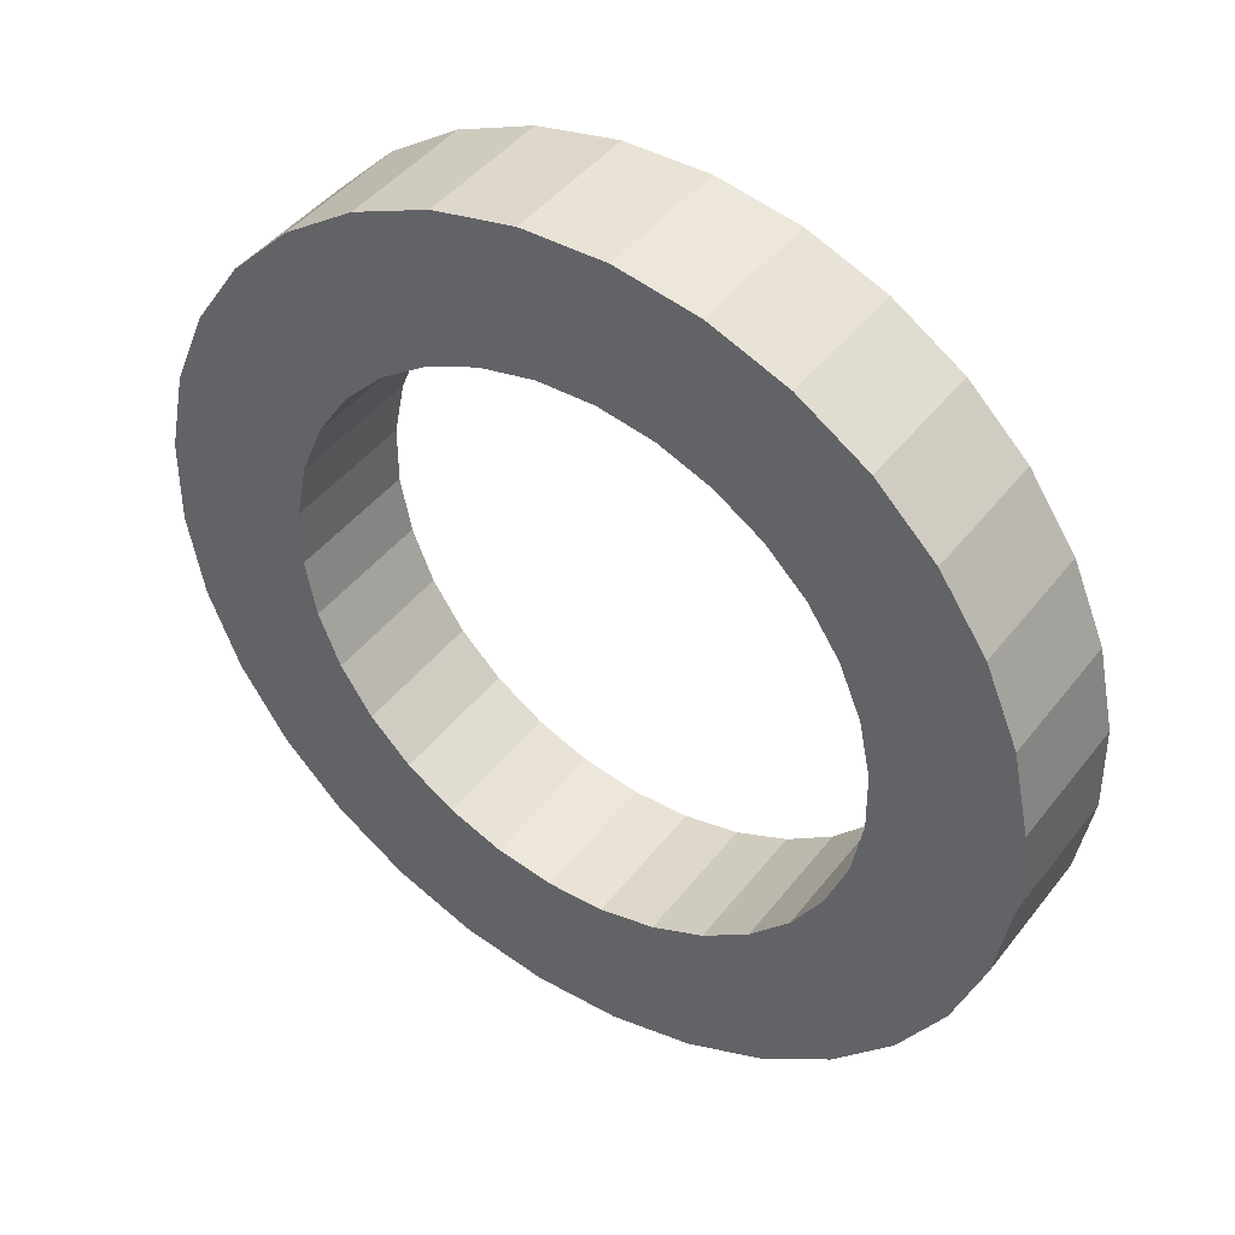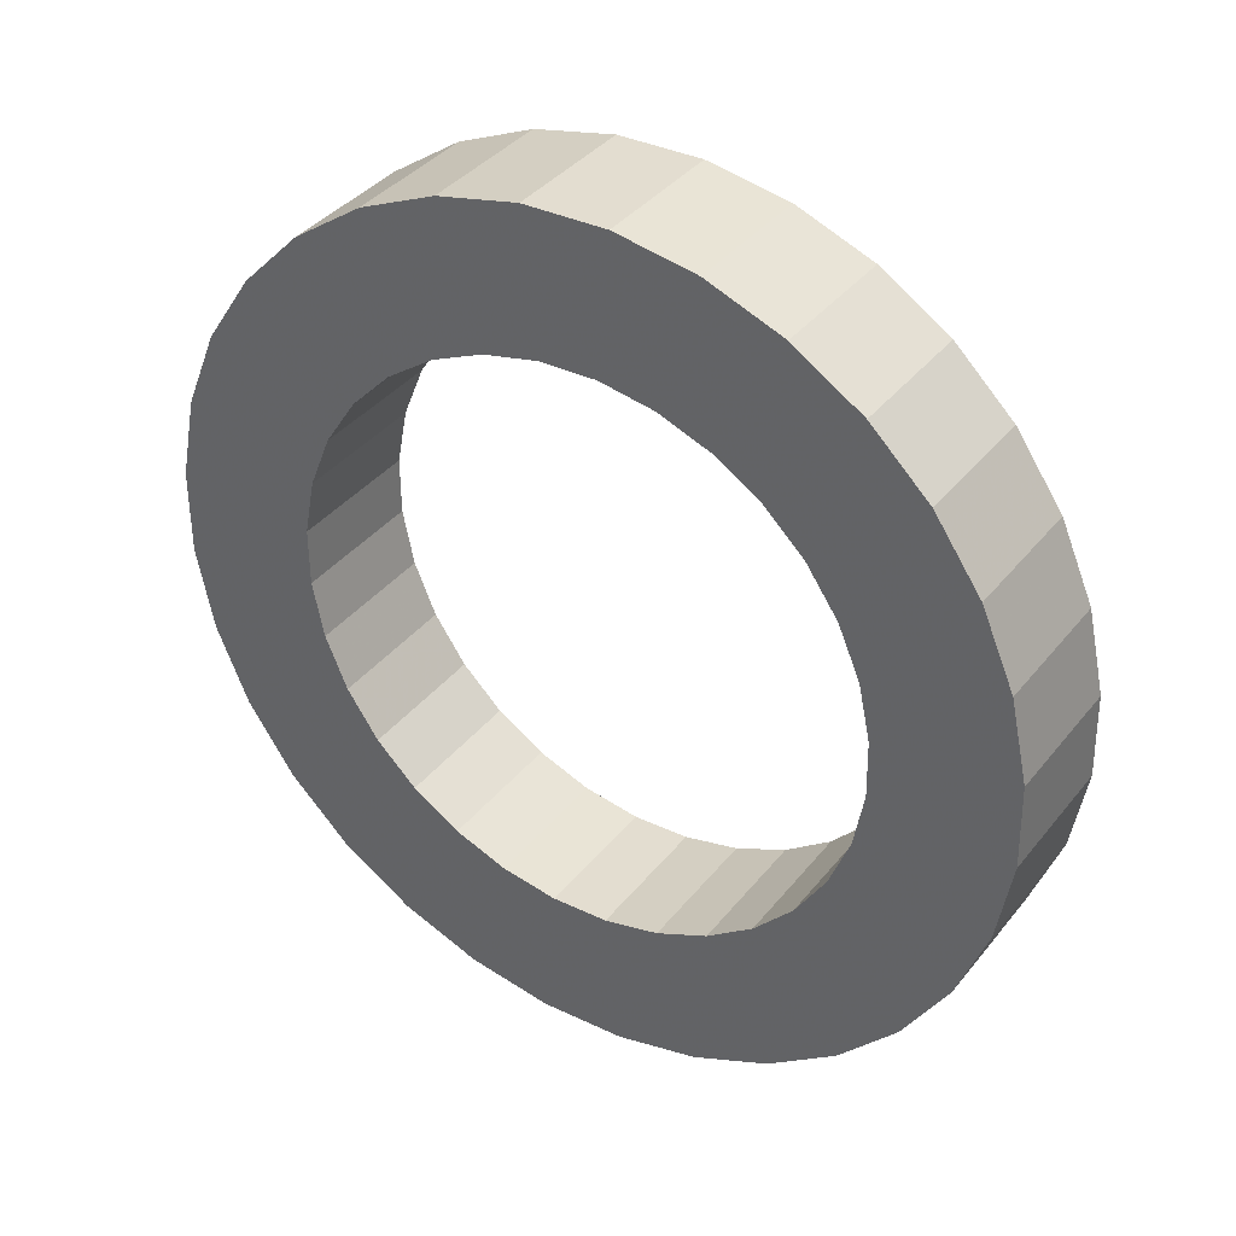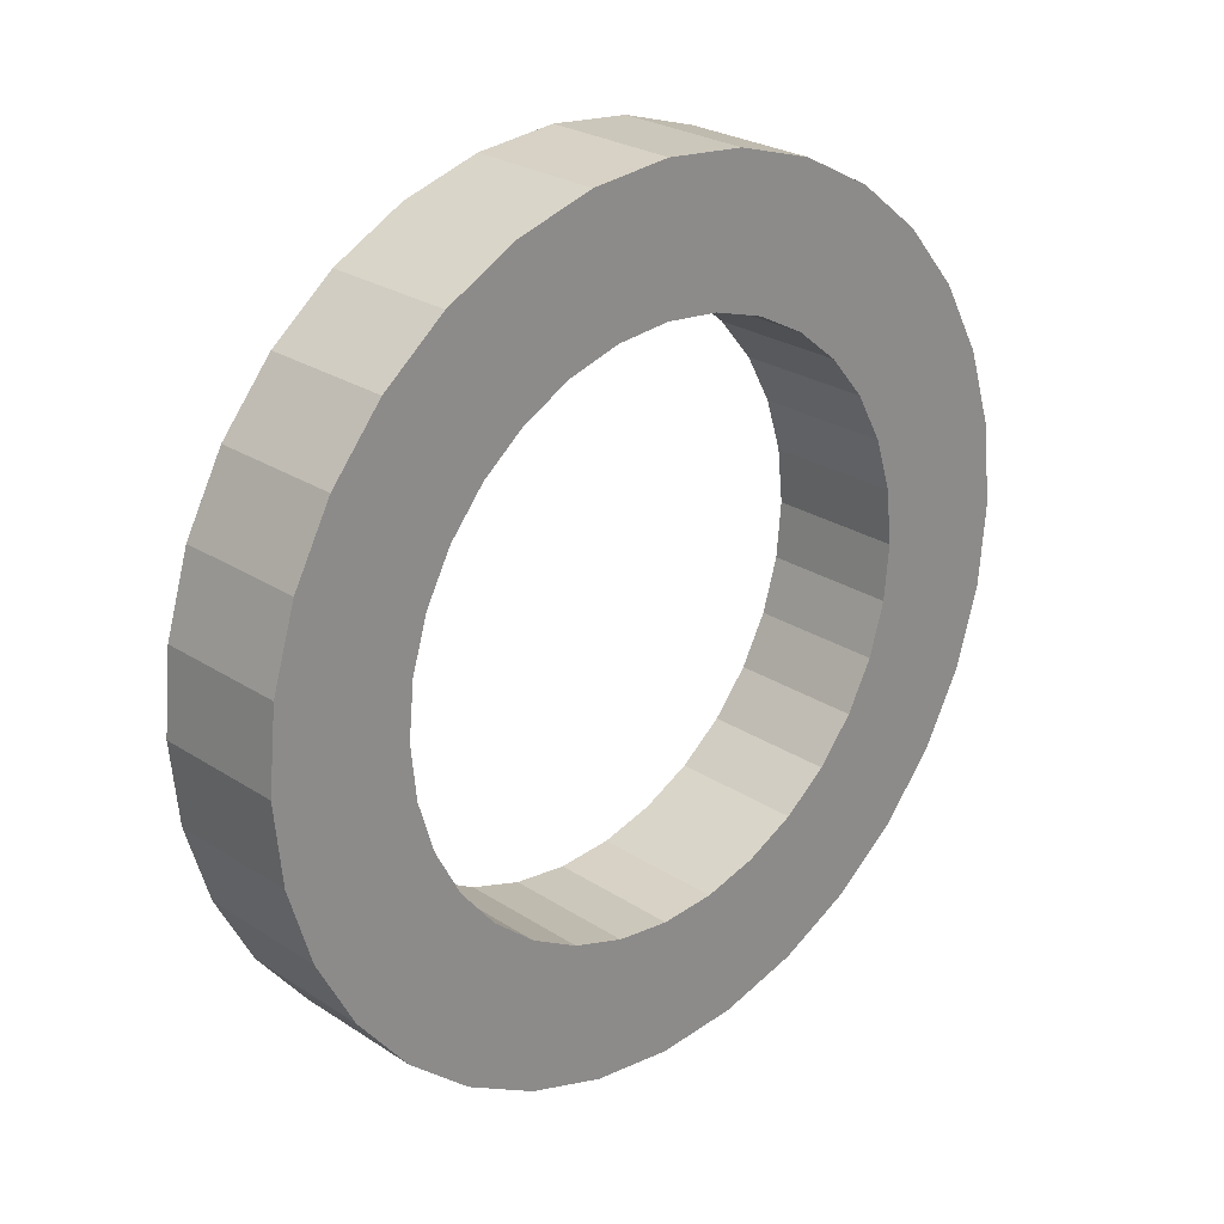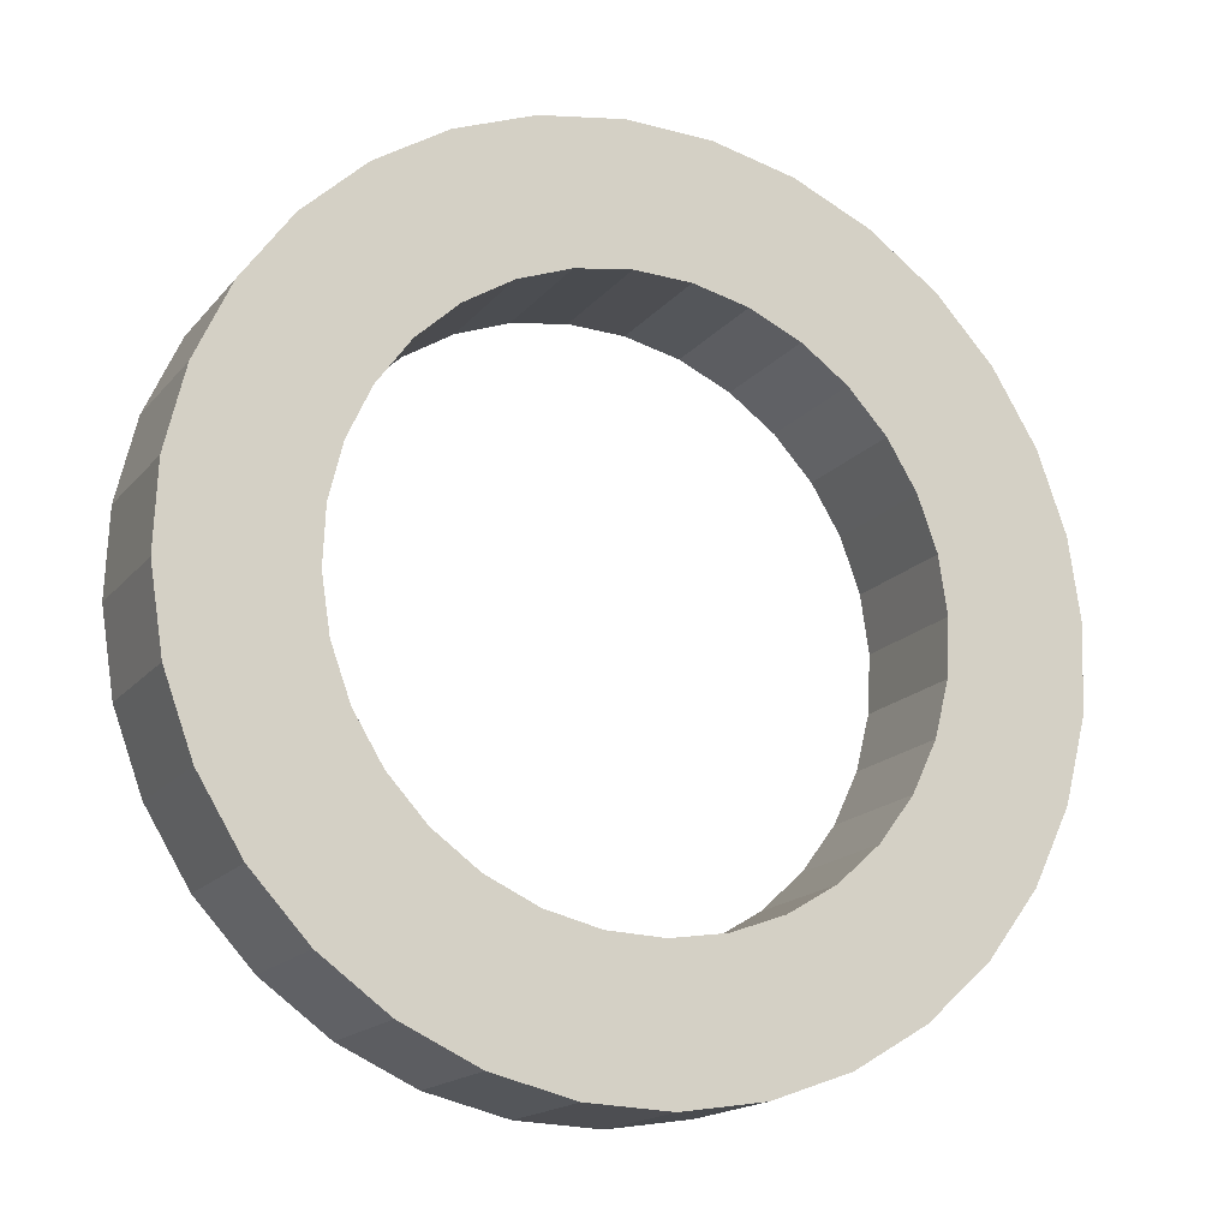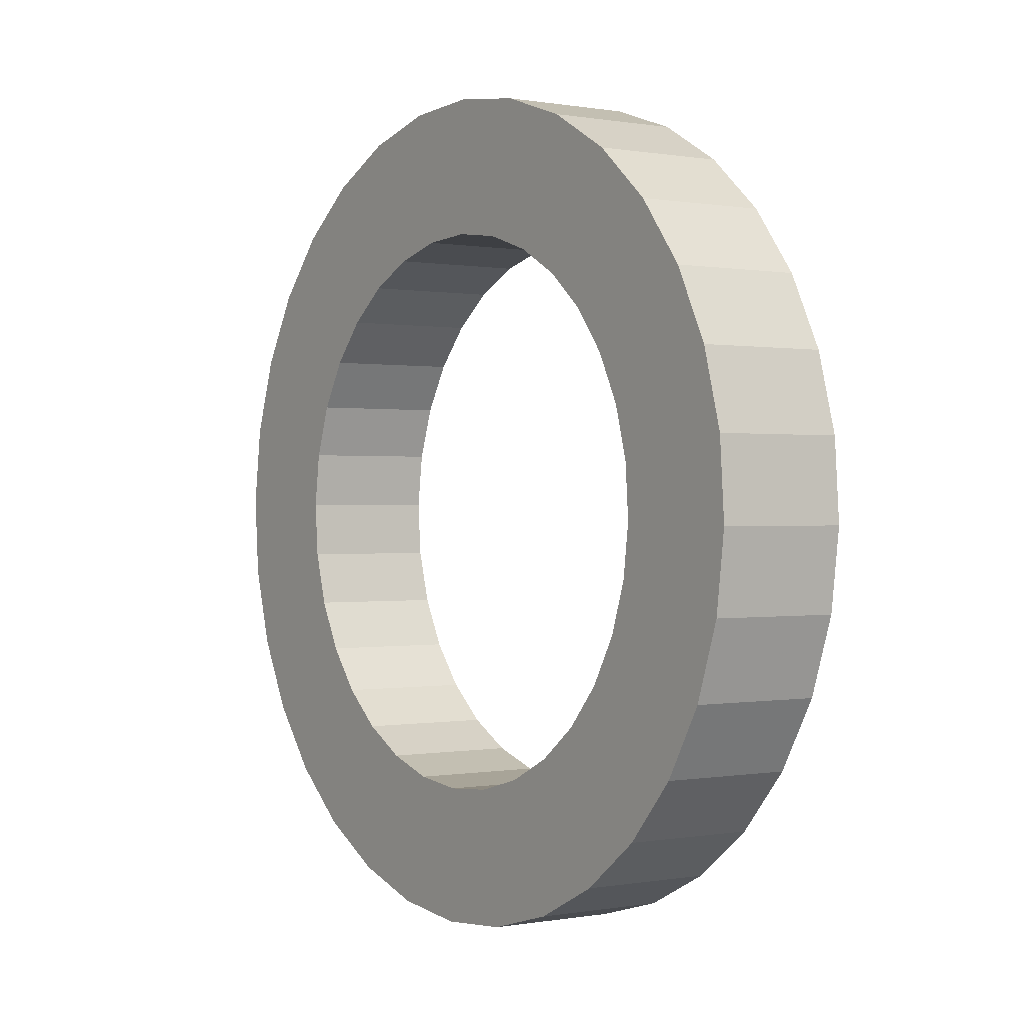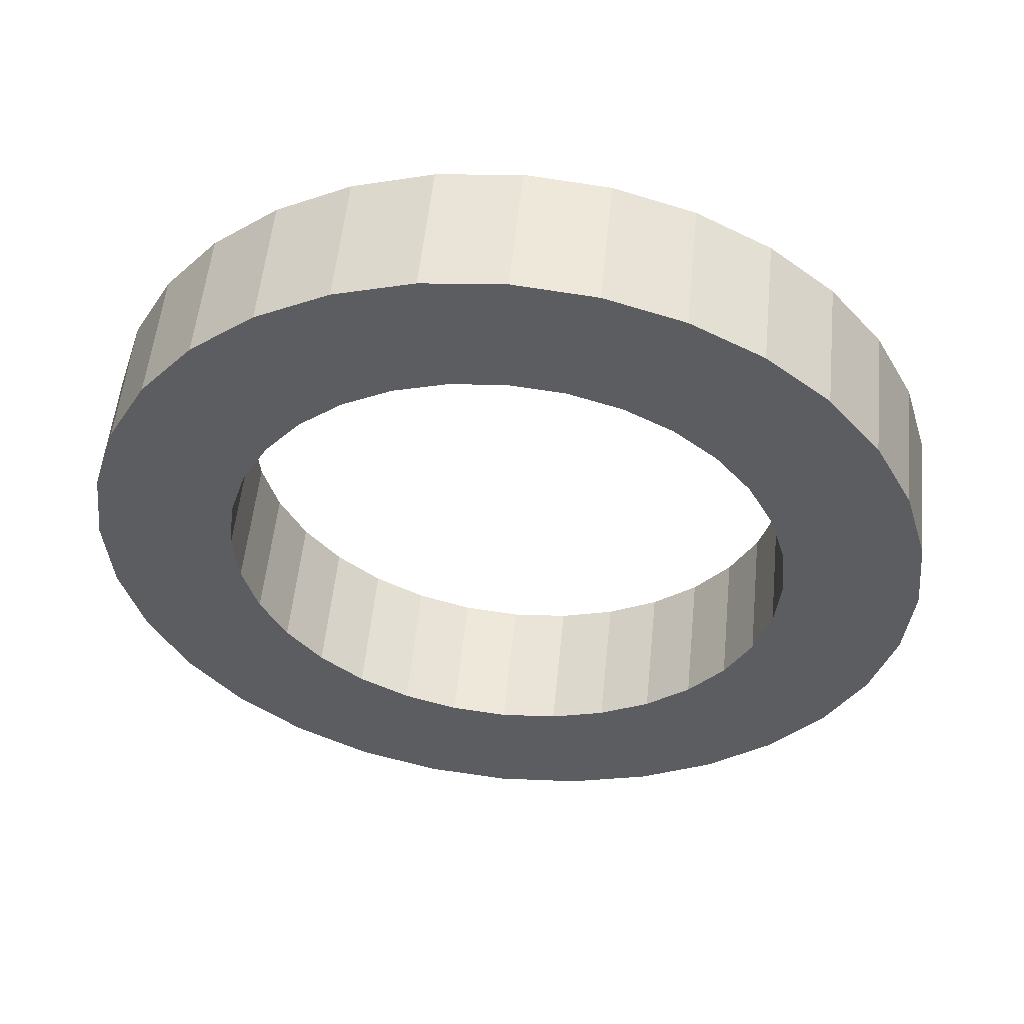
<metadata>
{"format":"obj","ext":"obj","renderer":"f3d","projection":"perspective","resolution":1024,"background":"white","views":[{"elev":-54.4,"azim":27.7,"up":"+Y"},{"elev":48.0,"azim":-0.1,"up":"+Z"},{"elev":11.2,"azim":102.6,"up":"+Z"},{"elev":48.8,"azim":60.4,"up":"+Y"},{"elev":17.5,"azim":22.5,"up":"+Z"},{"elev":42.6,"azim":152.2,"up":"+Z"}]}
</metadata>
<code>
v -0.1532 0.1443 -0.3401
v -0.252 0.1768 -0.4968
v -0.3542 0.02234 -0.4643
v -0.2554 -0.01012 -0.3076
v -0.09965 0.1018 -0.3737
v -0.1726 0.1137 -0.5467
v -0.2747 -0.04074 -0.5142
v -0.2018 -0.05263 -0.3413
v -0.04029 0.05836 -0.3936
v -0.08448 0.04923 -0.5762
v -0.1867 -0.1052 -0.5437
v -0.1425 -0.09609 -0.3612
v 0.02259 0.01562 -0.399
v 0.008799 -0.01417 -0.5842
v -0.09339 -0.1686 -0.5517
v -0.07961 -0.1388 -0.3666
v 0.08656 -0.02474 -0.3897
v 0.1037 -0.07406 -0.5703
v 0.001512 -0.2285 -0.5379
v -0.01564 -0.1792 -0.3573
v 0.1492 -0.06119 -0.366
v 0.1966 -0.1281 -0.5352
v 0.0944 -0.2826 -0.5028
v 0.04697 -0.2156 -0.3336
v 0.208 -0.09232 -0.3289
v 0.2839 -0.1743 -0.4802
v 0.1817 -0.3288 -0.4477
v 0.1058 -0.2468 -0.2965
v 0.2608 -0.1169 -0.2798
v 0.3622 -0.2108 -0.4073
v 0.26 -0.3653 -0.3748
v 0.1586 -0.2714 -0.2473
v 0.3056 -0.1341 -0.2205
v 0.4286 -0.2363 -0.3193
v 0.3264 -0.3907 -0.2869
v 0.2034 -0.2885 -0.1881
v 0.3405 -0.1431 -0.1534
v 0.4805 -0.2497 -0.2198
v 0.3783 -0.4041 -0.1873
v 0.2383 -0.2976 -0.121
v 0.3644 -0.1437 -0.08104
v 0.5159 -0.2505 -0.1124
v 0.4137 -0.405 -0.07992
v 0.2622 -0.2981 -0.04858
v 0.3762 -0.1358 -0.00617
v 0.5334 -0.2388 -0.001304
v 0.4312 -0.3932 0.03116
v 0.274 -0.2902 0.0263
v 0.3755 -0.1196 0.06832
v 0.5324 -0.2149 0.1092
v 0.4302 -0.3693 0.1417
v 0.2733 -0.2741 0.1008
v 0.3624 -0.09597 0.1396
v 0.5129 -0.1797 0.2149
v 0.4107 -0.3342 0.2474
v 0.2602 -0.2504 0.172
v 0.3372 -0.06564 0.2048
v 0.4756 -0.1347 0.3117
v 0.3734 -0.2892 0.3442
v 0.235 -0.2201 0.2373
v 0.3011 -0.02982 0.2616
v 0.4221 -0.08159 0.3959
v 0.3199 -0.236 0.4284
v 0.1989 -0.1843 0.294
v 0.2554 0.01012 0.3076
v 0.3542 -0.02234 0.4643
v 0.252 -0.1768 0.4968
v 0.1532 -0.1443 0.3401
v 0.2018 0.05263 0.3413
v 0.2747 0.04074 0.5142
v 0.1726 -0.1137 0.5467
v 0.09965 -0.1018 0.3737
v 0.1425 0.09609 0.3612
v 0.1867 0.1052 0.5437
v 0.08448 -0.04923 0.5762
v 0.04029 -0.05836 0.3936
v 0.07961 0.1388 0.3666
v 0.09339 0.1686 0.5517
v -0.008799 0.01417 0.5842
v -0.02259 -0.01562 0.399
v 0.01564 0.1792 0.3573
v -0.001512 0.2285 0.5379
v -0.1037 0.07406 0.5703
v -0.08656 0.02474 0.3897
v -0.04697 0.2156 0.3336
v -0.0944 0.2826 0.5028
v -0.1966 0.1281 0.5352
v -0.1492 0.06119 0.366
v -0.1058 0.2468 0.2965
v -0.1817 0.3288 0.4477
v -0.2839 0.1743 0.4802
v -0.208 0.09232 0.3289
v -0.1586 0.2714 0.2473
v -0.26 0.3653 0.3748
v -0.3622 0.2108 0.4073
v -0.2608 0.1169 0.2798
v -0.2034 0.2885 0.1881
v -0.3264 0.3907 0.2869
v -0.4286 0.2363 0.3193
v -0.3056 0.1341 0.2205
v -0.2383 0.2976 0.121
v -0.3783 0.4041 0.1873
v -0.4805 0.2497 0.2198
v -0.3405 0.1431 0.1534
v -0.2622 0.2981 0.04858
v -0.4137 0.405 0.07992
v -0.5159 0.2505 0.1124
v -0.3644 0.1437 0.08104
v -0.274 0.2902 -0.0263
v -0.4312 0.3932 -0.03116
v -0.5334 0.2388 0.001304
v -0.3762 0.1358 0.00617
v -0.2733 0.2741 -0.1008
v -0.4302 0.3693 -0.1417
v -0.5324 0.2149 -0.1092
v -0.3755 0.1196 -0.06832
v -0.2602 0.2504 -0.172
v -0.4107 0.3342 -0.2474
v -0.5129 0.1797 -0.2149
v -0.3624 0.09597 -0.1396
v -0.235 0.2201 -0.2373
v -0.3734 0.2892 -0.3442
v -0.4756 0.1347 -0.3117
v -0.3372 0.06564 -0.2048
v -0.1989 0.1843 -0.294
v -0.3199 0.236 -0.4284
v -0.4221 0.08159 -0.3959
v -0.3011 0.02982 -0.2616
f 1 5 2
f 2 5 6
f 2 6 3
f 3 6 7
f 3 7 4
f 4 7 8
f 4 8 1
f 1 8 5
f 5 9 6
f 6 9 10
f 6 10 7
f 7 10 11
f 7 11 8
f 8 11 12
f 8 12 5
f 5 12 9
f 9 13 10
f 10 13 14
f 10 14 11
f 11 14 15
f 11 15 12
f 12 15 16
f 12 16 9
f 9 16 13
f 13 17 14
f 14 17 18
f 14 18 15
f 15 18 19
f 15 19 16
f 16 19 20
f 16 20 13
f 13 20 17
f 17 21 18
f 18 21 22
f 18 22 19
f 19 22 23
f 19 23 20
f 20 23 24
f 20 24 17
f 17 24 21
f 21 25 22
f 22 25 26
f 22 26 23
f 23 26 27
f 23 27 24
f 24 27 28
f 24 28 21
f 21 28 25
f 25 29 26
f 26 29 30
f 26 30 27
f 27 30 31
f 27 31 28
f 28 31 32
f 28 32 25
f 25 32 29
f 29 33 30
f 30 33 34
f 30 34 31
f 31 34 35
f 31 35 32
f 32 35 36
f 32 36 29
f 29 36 33
f 33 37 34
f 34 37 38
f 34 38 35
f 35 38 39
f 35 39 36
f 36 39 40
f 36 40 33
f 33 40 37
f 37 41 38
f 38 41 42
f 38 42 39
f 39 42 43
f 39 43 40
f 40 43 44
f 40 44 37
f 37 44 41
f 41 45 42
f 42 45 46
f 42 46 43
f 43 46 47
f 43 47 44
f 44 47 48
f 44 48 41
f 41 48 45
f 45 49 46
f 46 49 50
f 46 50 47
f 47 50 51
f 47 51 48
f 48 51 52
f 48 52 45
f 45 52 49
f 49 53 50
f 50 53 54
f 50 54 51
f 51 54 55
f 51 55 52
f 52 55 56
f 52 56 49
f 49 56 53
f 53 57 54
f 54 57 58
f 54 58 55
f 55 58 59
f 55 59 56
f 56 59 60
f 56 60 53
f 53 60 57
f 57 61 58
f 58 61 62
f 58 62 59
f 59 62 63
f 59 63 60
f 60 63 64
f 60 64 57
f 57 64 61
f 61 65 62
f 62 65 66
f 62 66 63
f 63 66 67
f 63 67 64
f 64 67 68
f 64 68 61
f 61 68 65
f 65 69 66
f 66 69 70
f 66 70 67
f 67 70 71
f 67 71 68
f 68 71 72
f 68 72 65
f 65 72 69
f 69 73 70
f 70 73 74
f 70 74 71
f 71 74 75
f 71 75 72
f 72 75 76
f 72 76 69
f 69 76 73
f 73 77 74
f 74 77 78
f 74 78 75
f 75 78 79
f 75 79 76
f 76 79 80
f 76 80 73
f 73 80 77
f 77 81 78
f 78 81 82
f 78 82 79
f 79 82 83
f 79 83 80
f 80 83 84
f 80 84 77
f 77 84 81
f 81 85 82
f 82 85 86
f 82 86 83
f 83 86 87
f 83 87 84
f 84 87 88
f 84 88 81
f 81 88 85
f 85 89 86
f 86 89 90
f 86 90 87
f 87 90 91
f 87 91 88
f 88 91 92
f 88 92 85
f 85 92 89
f 89 93 90
f 90 93 94
f 90 94 91
f 91 94 95
f 91 95 92
f 92 95 96
f 92 96 89
f 89 96 93
f 93 97 94
f 94 97 98
f 94 98 95
f 95 98 99
f 95 99 96
f 96 99 100
f 96 100 93
f 93 100 97
f 97 101 98
f 98 101 102
f 98 102 99
f 99 102 103
f 99 103 100
f 100 103 104
f 100 104 97
f 97 104 101
f 101 105 102
f 102 105 106
f 102 106 103
f 103 106 107
f 103 107 104
f 104 107 108
f 104 108 101
f 101 108 105
f 105 109 106
f 106 109 110
f 106 110 107
f 107 110 111
f 107 111 108
f 108 111 112
f 108 112 105
f 105 112 109
f 109 113 110
f 110 113 114
f 110 114 111
f 111 114 115
f 111 115 112
f 112 115 116
f 112 116 109
f 109 116 113
f 113 117 114
f 114 117 118
f 114 118 115
f 115 118 119
f 115 119 116
f 116 119 120
f 116 120 113
f 113 120 117
f 117 121 118
f 118 121 122
f 118 122 119
f 119 122 123
f 119 123 120
f 120 123 124
f 120 124 117
f 117 124 121
f 121 125 122
f 122 125 126
f 122 126 123
f 123 126 127
f 123 127 124
f 124 127 128
f 124 128 121
f 121 128 125
f 125 1 126
f 126 1 2
f 126 2 127
f 127 2 3
f 127 3 128
f 128 3 4
f 128 4 125
f 125 4 1

</code>
